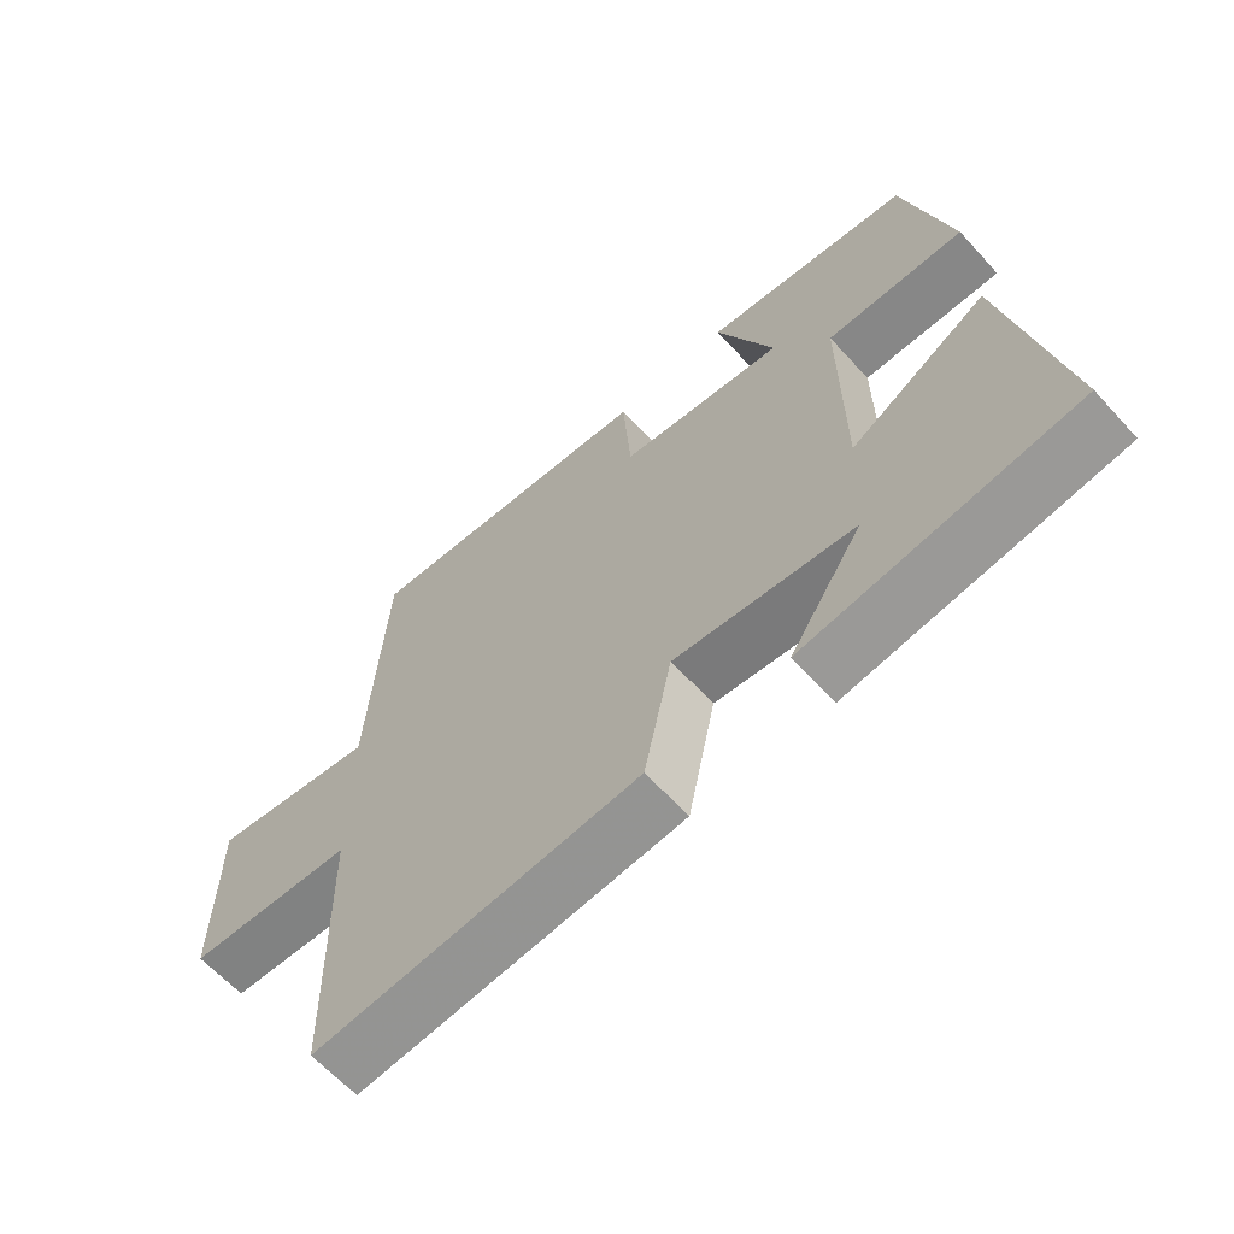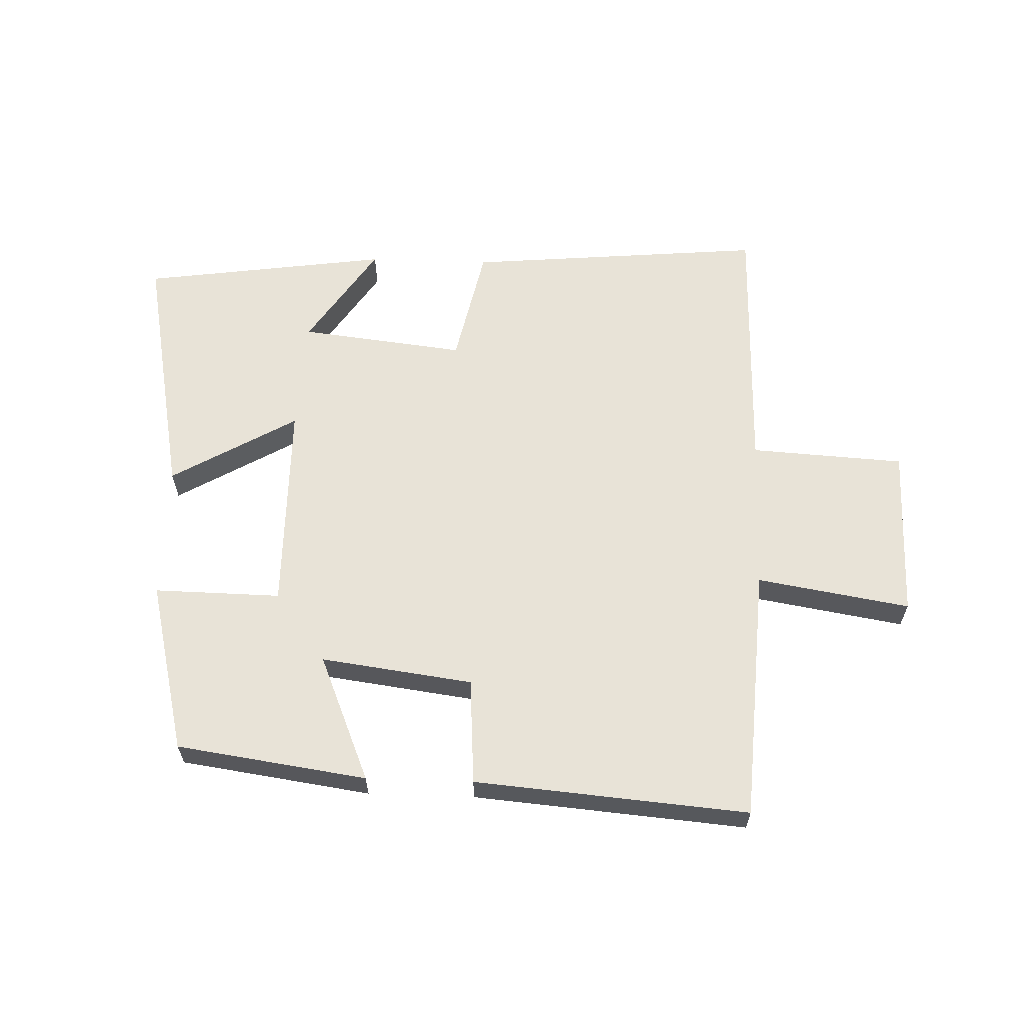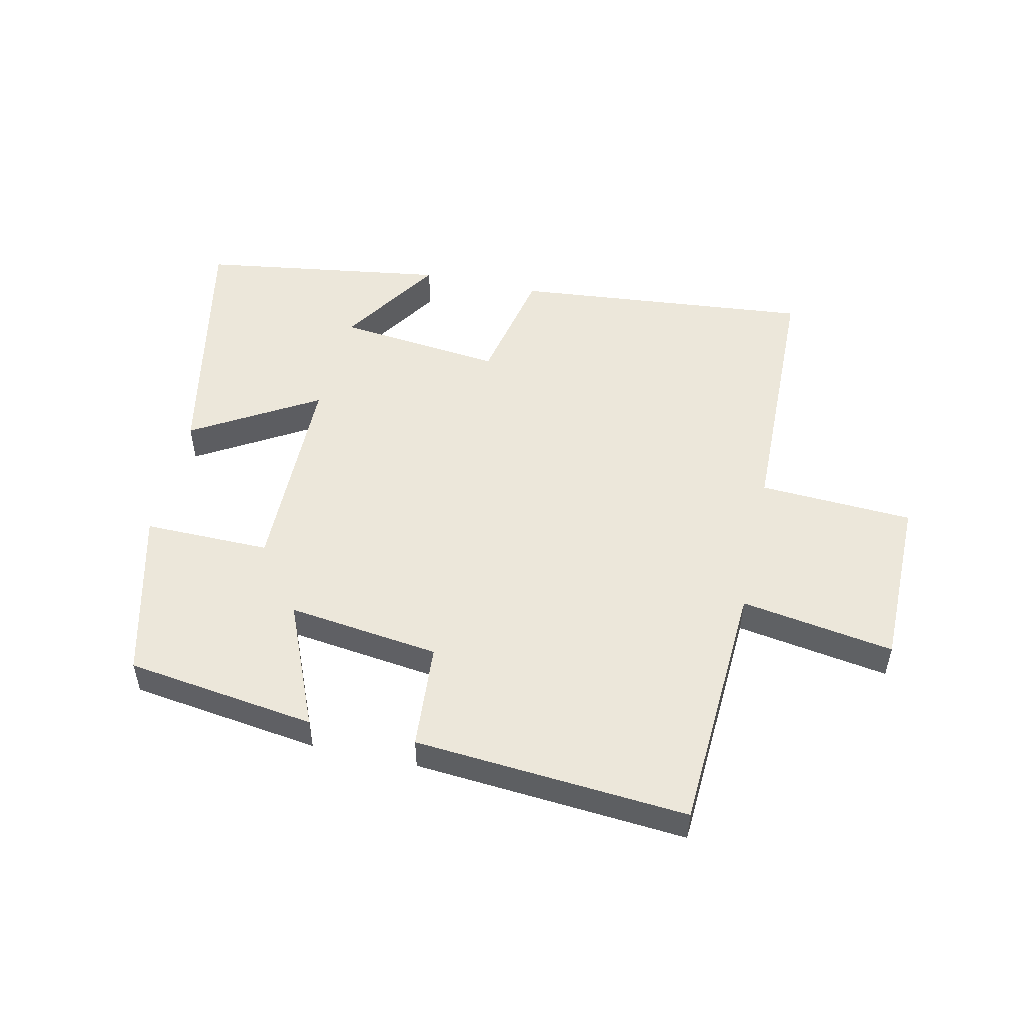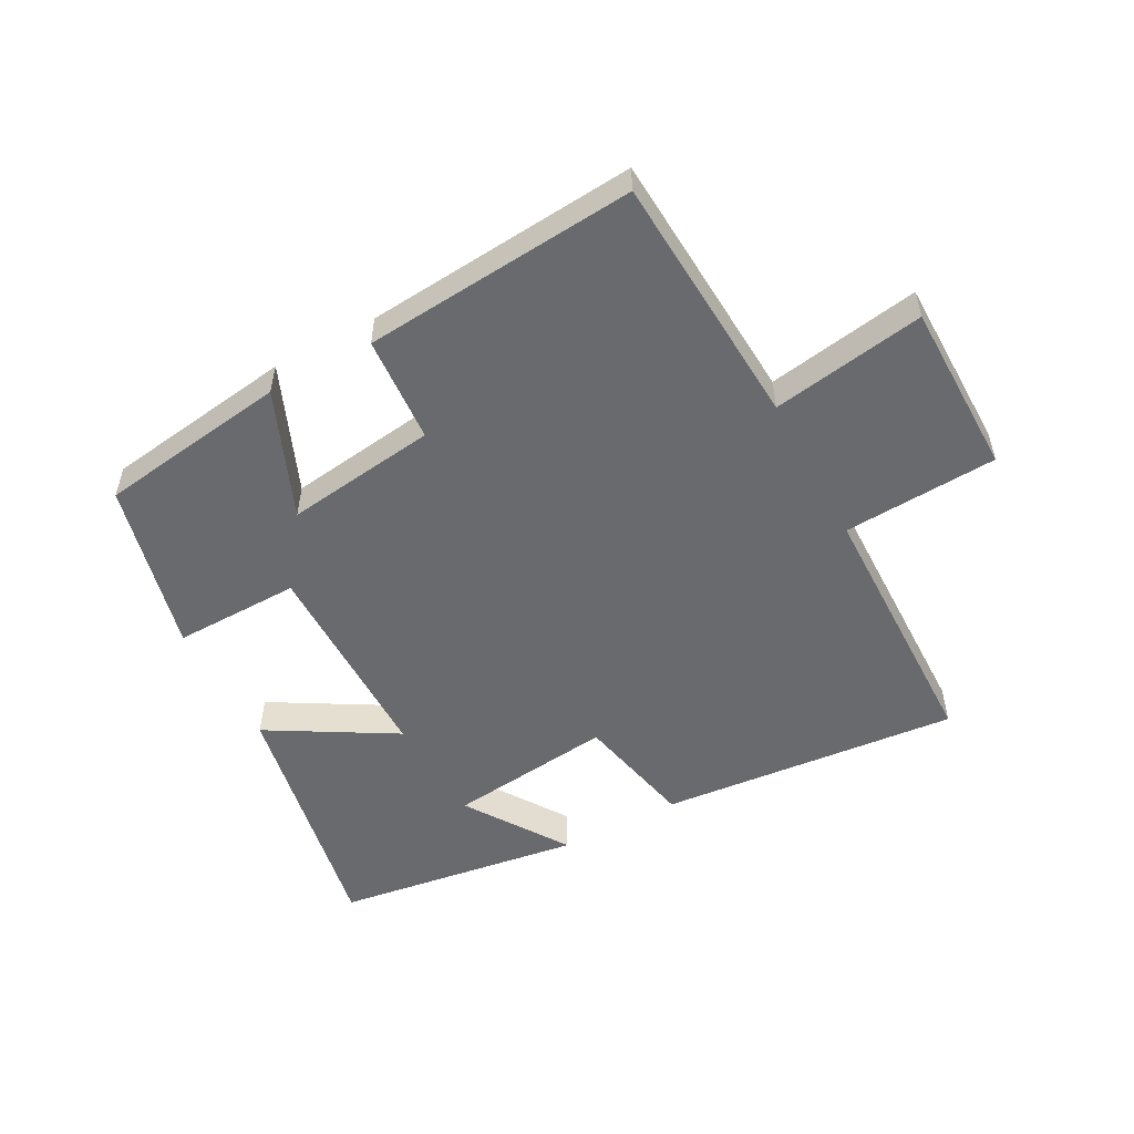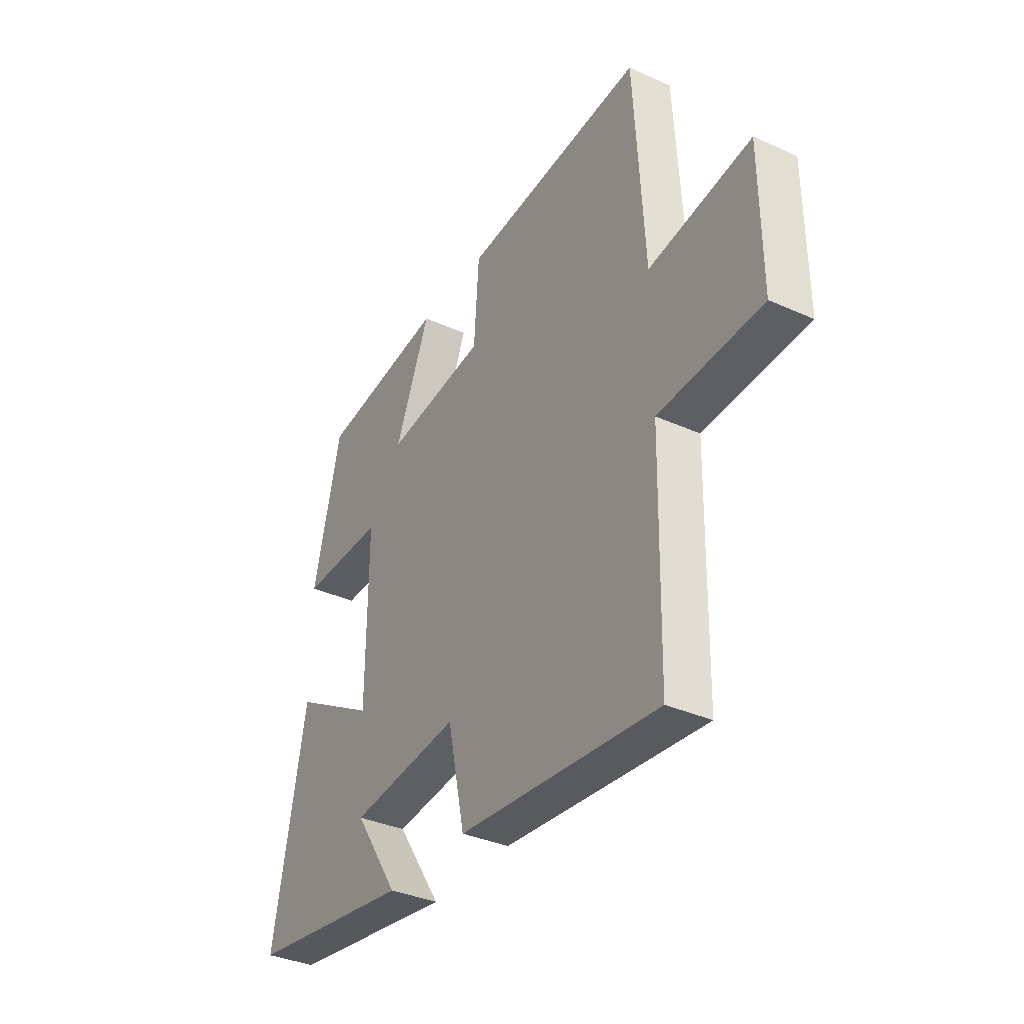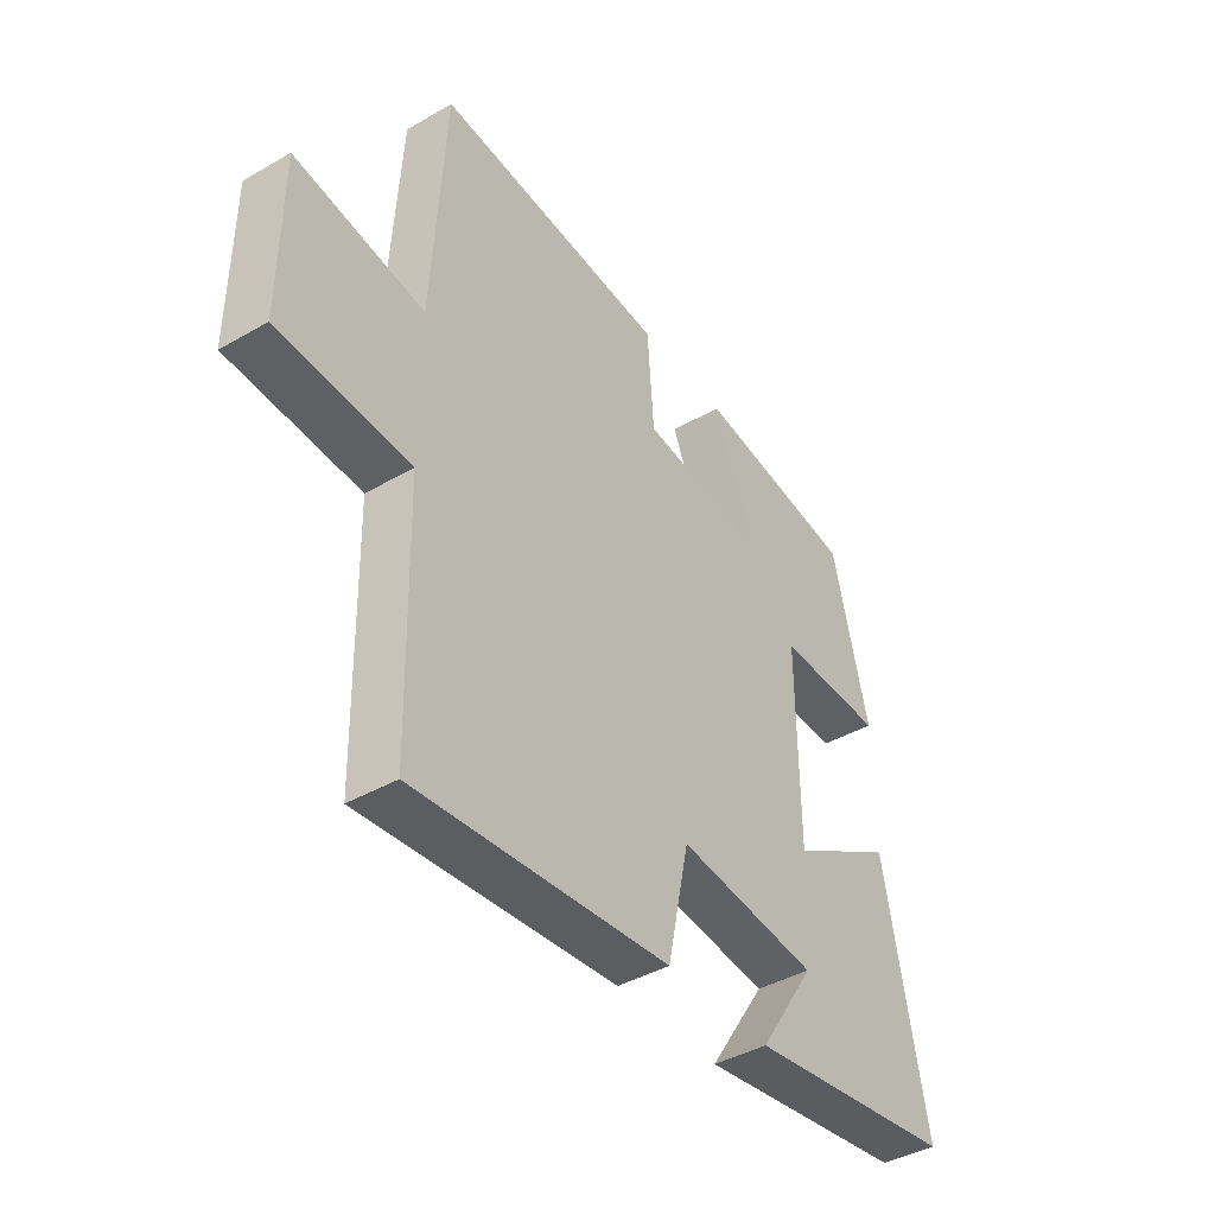
<metadata>
{"format":"obj","ext":"obj","renderer":"f3d","projection":"perspective","resolution":1024,"background":"white","views":[{"elev":-63.1,"azim":-137.7,"up":"+Z"},{"elev":61.7,"azim":2.0,"up":"+Y"},{"elev":51.4,"azim":12.3,"up":"+Y"},{"elev":-53.1,"azim":28.4,"up":"+Y"},{"elev":-35.4,"azim":59.2,"up":"+Z"},{"elev":-41.5,"azim":124.9,"up":"+Z"}]}
</metadata>
<code>
v 0.492 0.07 -0.544
v 0.014 0.07 -0.5
v -0.027 0.07 -0.308
v -0.291 0.07 -0.338
v -0.184 0.07 -0.5
v -0.579 0.07 -0.443
v -0.5 0.07 -0.035
v -0.3 0.07 -0.152
v -0.298 0.07 0.186
v -0.5 0.07 0.183
v -0.433 0.07 0.457
v -0.13 0.07 0.5
v -0.214 0.07 0.298
v 0.028 0.07 0.33
v 0.04 0.07 0.5
v 0.476 0.07 0.536
v 0.5 0.07 0.129
v 0.744 0.07 0.169
v 0.746 0.07 -0.107
v 0.5 0.07 -0.121
v 0.492 0 -0.544
v 0.014 0 -0.5
v -0.027 0 -0.308
v -0.291 0 -0.338
v -0.184 0 -0.5
v -0.579 0 -0.443
v -0.5 0 -0.035
v -0.3 0 -0.152
v -0.298 0 0.186
v -0.5 0 0.183
v -0.433 0 0.457
v -0.13 0 0.5
v -0.214 0 0.298
v 0.028 0 0.33
v 0.04 0 0.5
v 0.476 0 0.536
v 0.5 0 0.129
v 0.744 0 0.169
v 0.746 0 -0.107
v 0.5 0 -0.121
f 17 18 19 20
f 14 15 16 17
f 13 14 17 20
f 10 11 12 13
f 9 10 13
f 8 9 13 20
f 6 7 8
f 4 5 6
f 4 6 8
f 3 4 8 20
f 1 2 3 20
f 40 39 38 37
f 37 36 35 34
f 40 37 34 33
f 33 32 31 30
f 33 30 29
f 40 33 29 28
f 28 27 26
f 26 25 24
f 28 26 24
f 40 28 24 23
f 40 23 22 21
f 1 21 22 2
f 2 22 23 3
f 3 23 24 4
f 4 24 25 5
f 5 25 26 6
f 6 26 27 7
f 7 27 28 8
f 8 28 29 9
f 9 29 30 10
f 10 30 31 11
f 11 31 32 12
f 12 32 33 13
f 13 33 34 14
f 14 34 35 15
f 15 35 36 16
f 16 36 37 17
f 17 37 38 18
f 18 38 39 19
f 19 39 40 20
f 20 40 21 1

</code>
